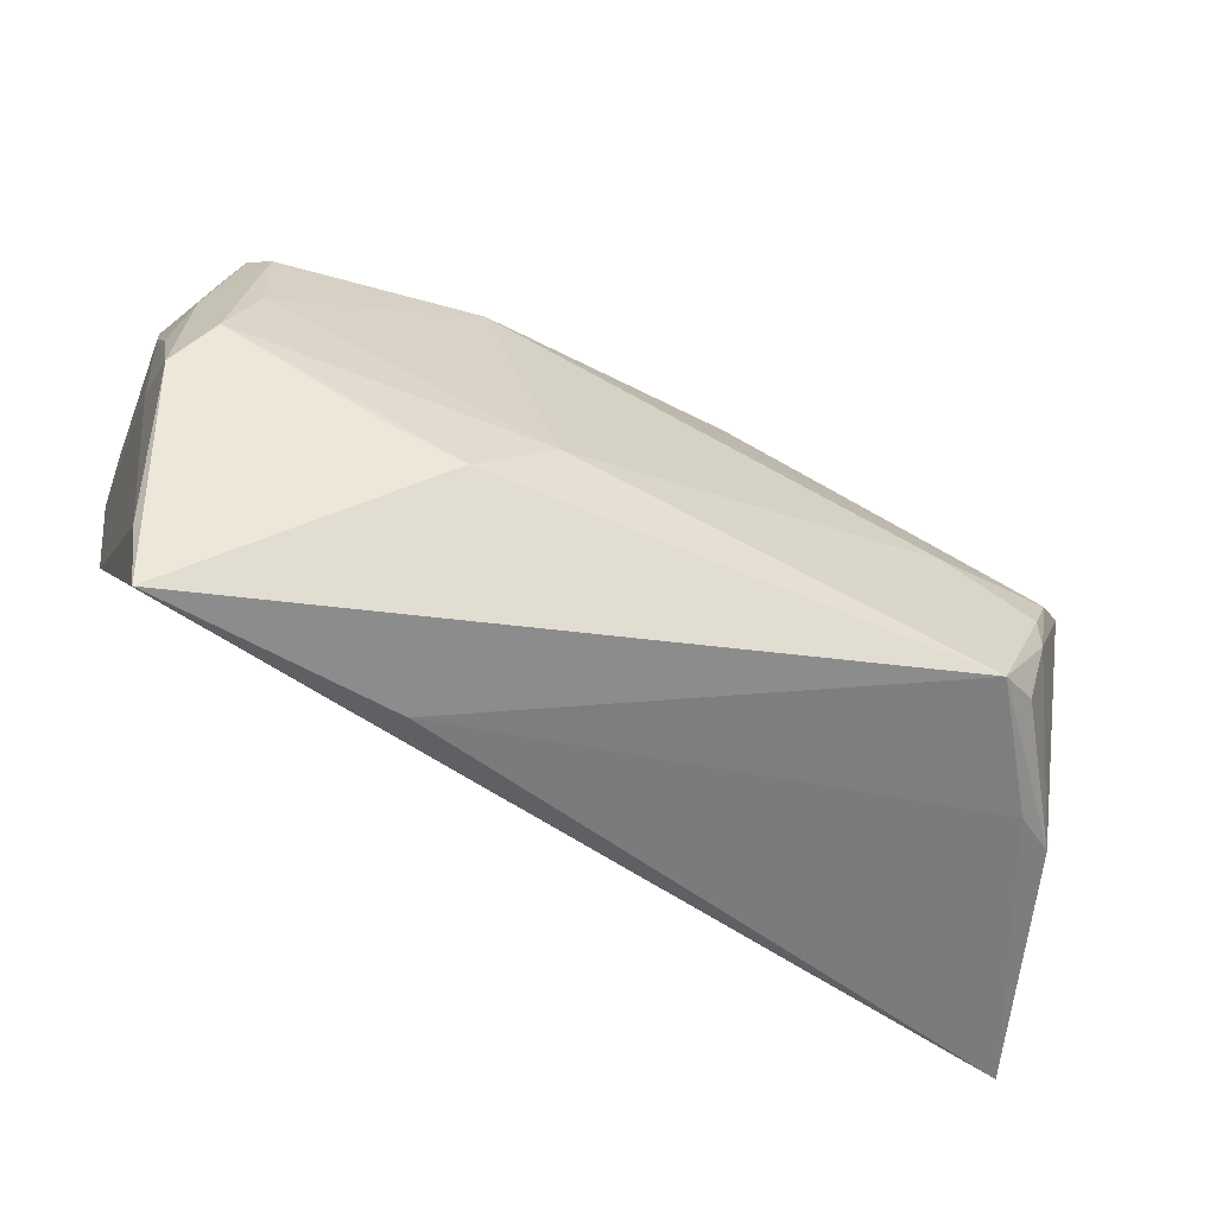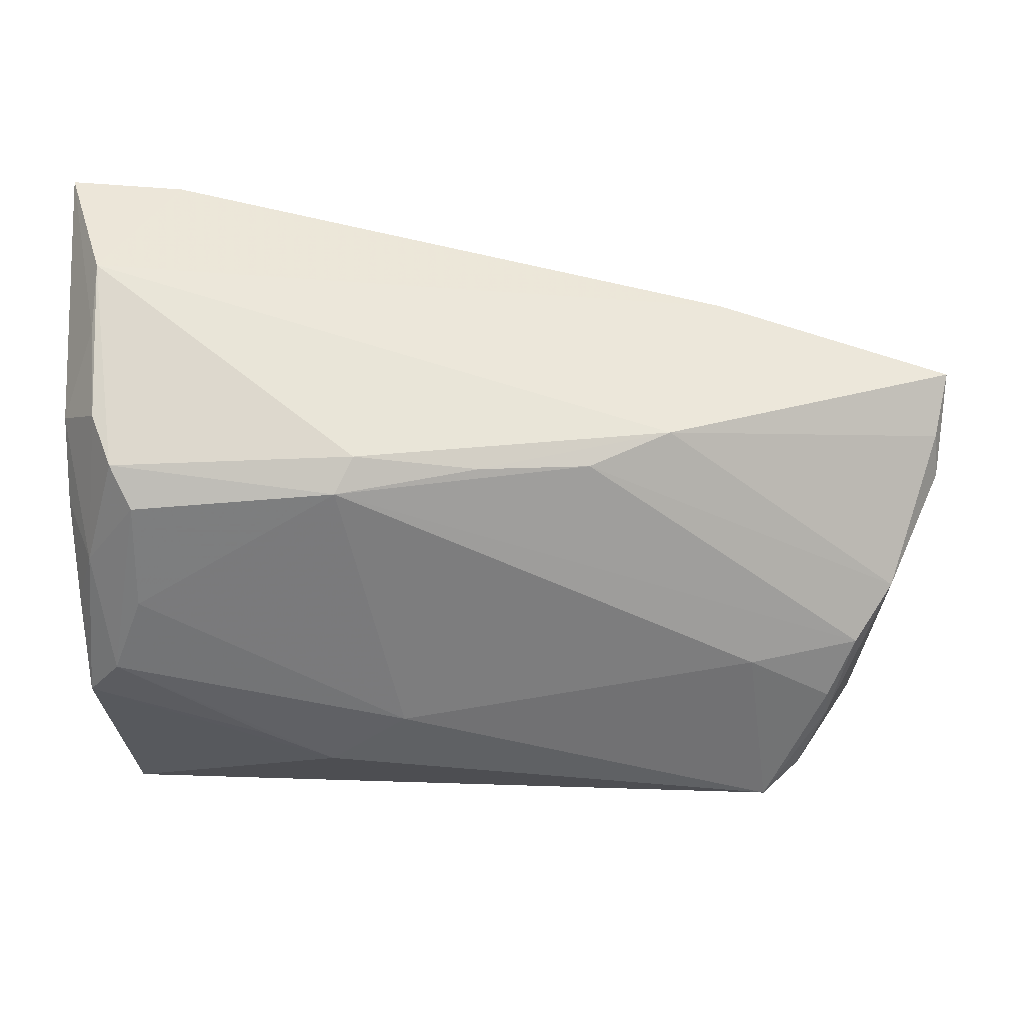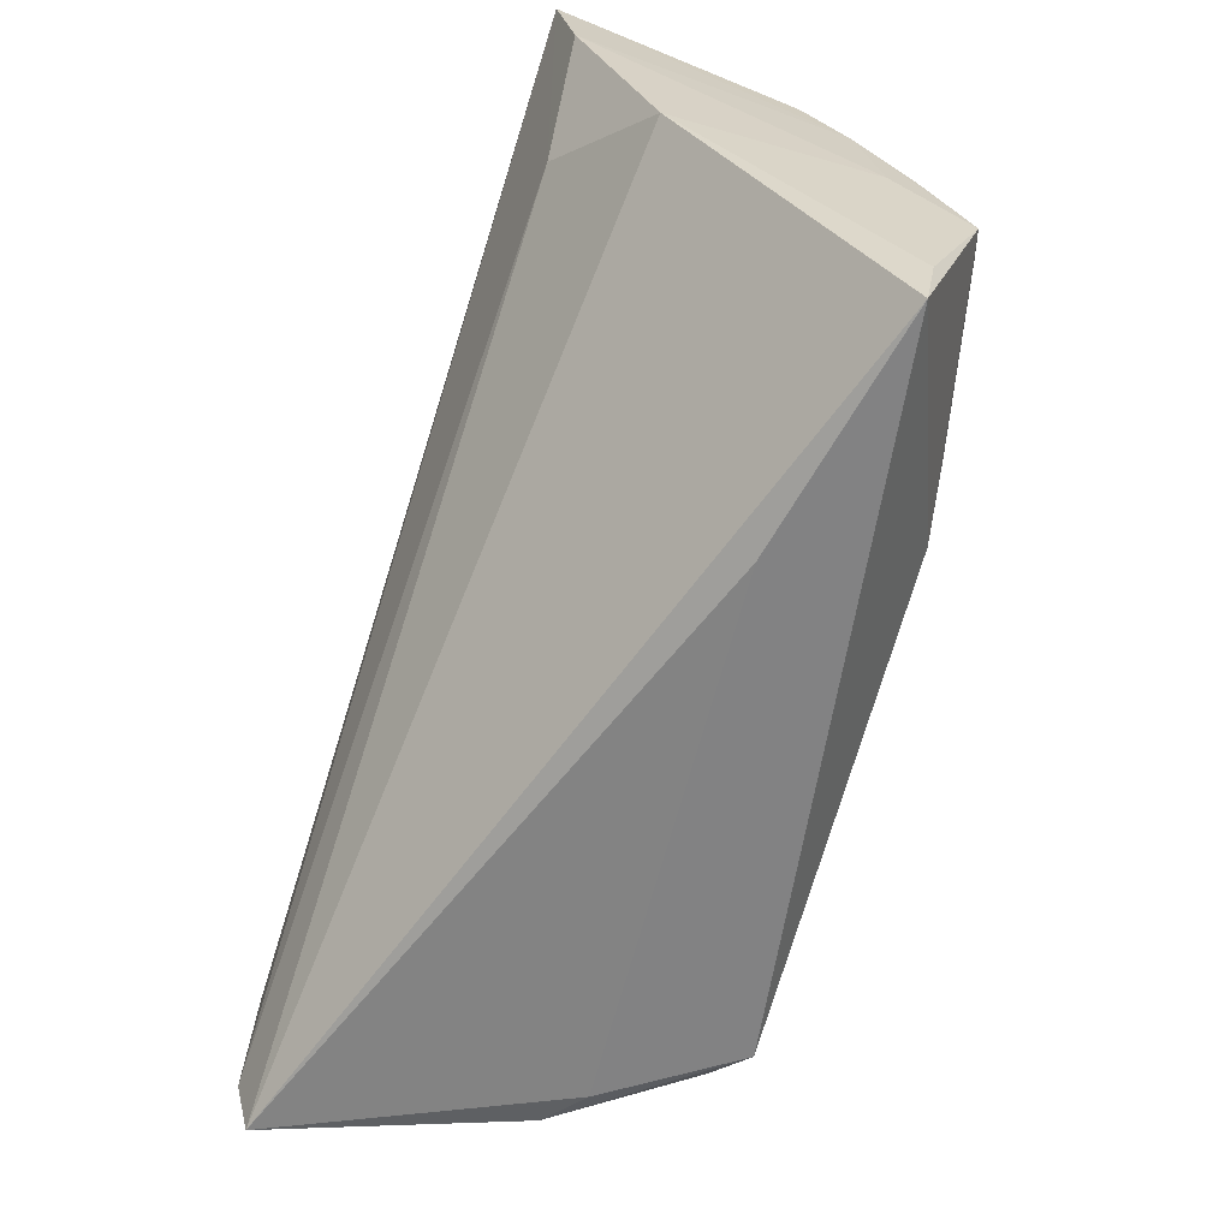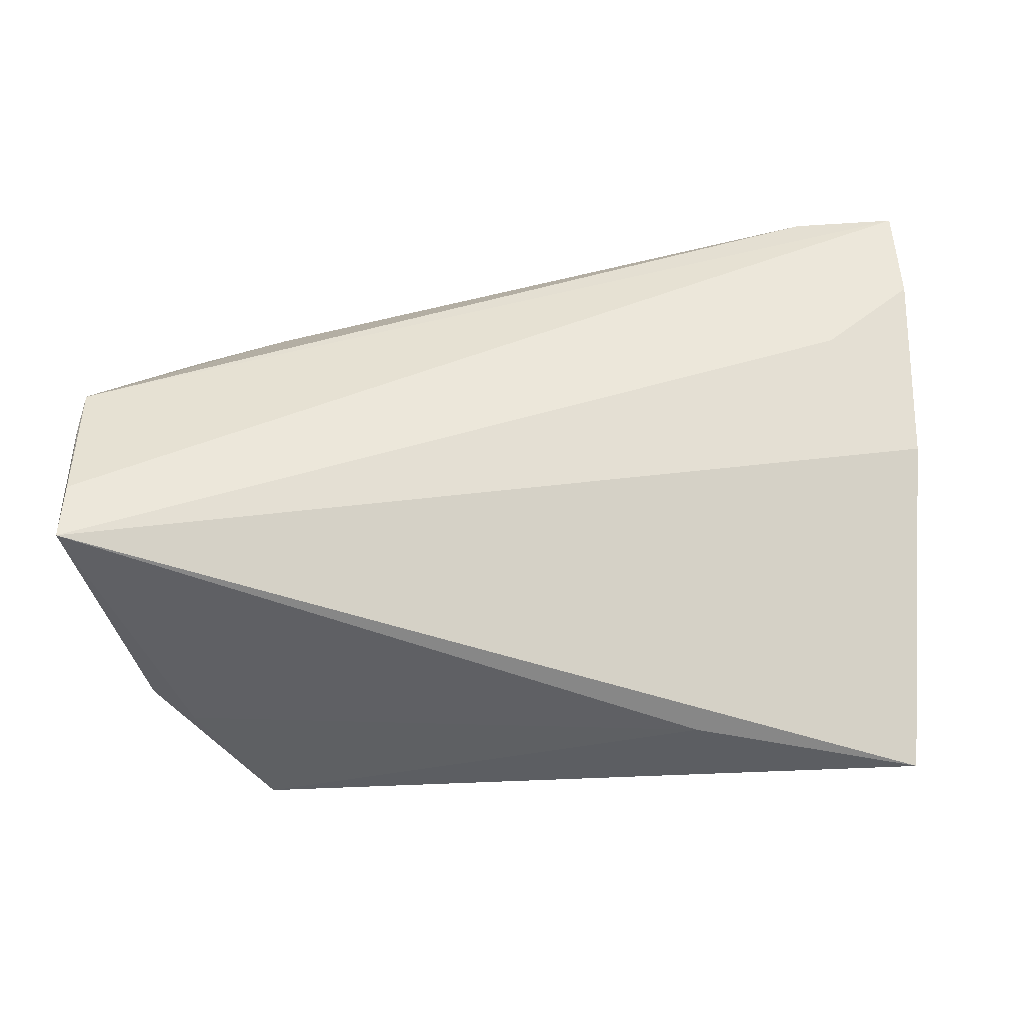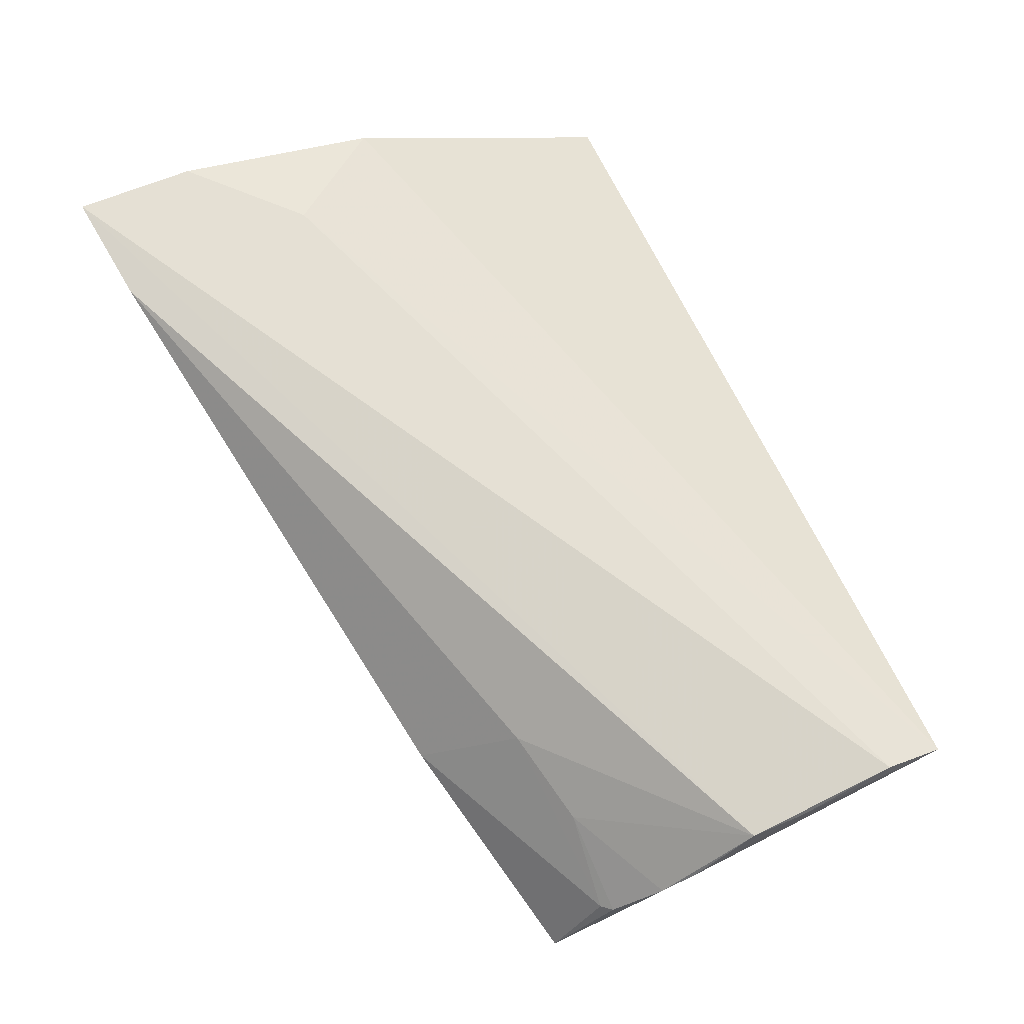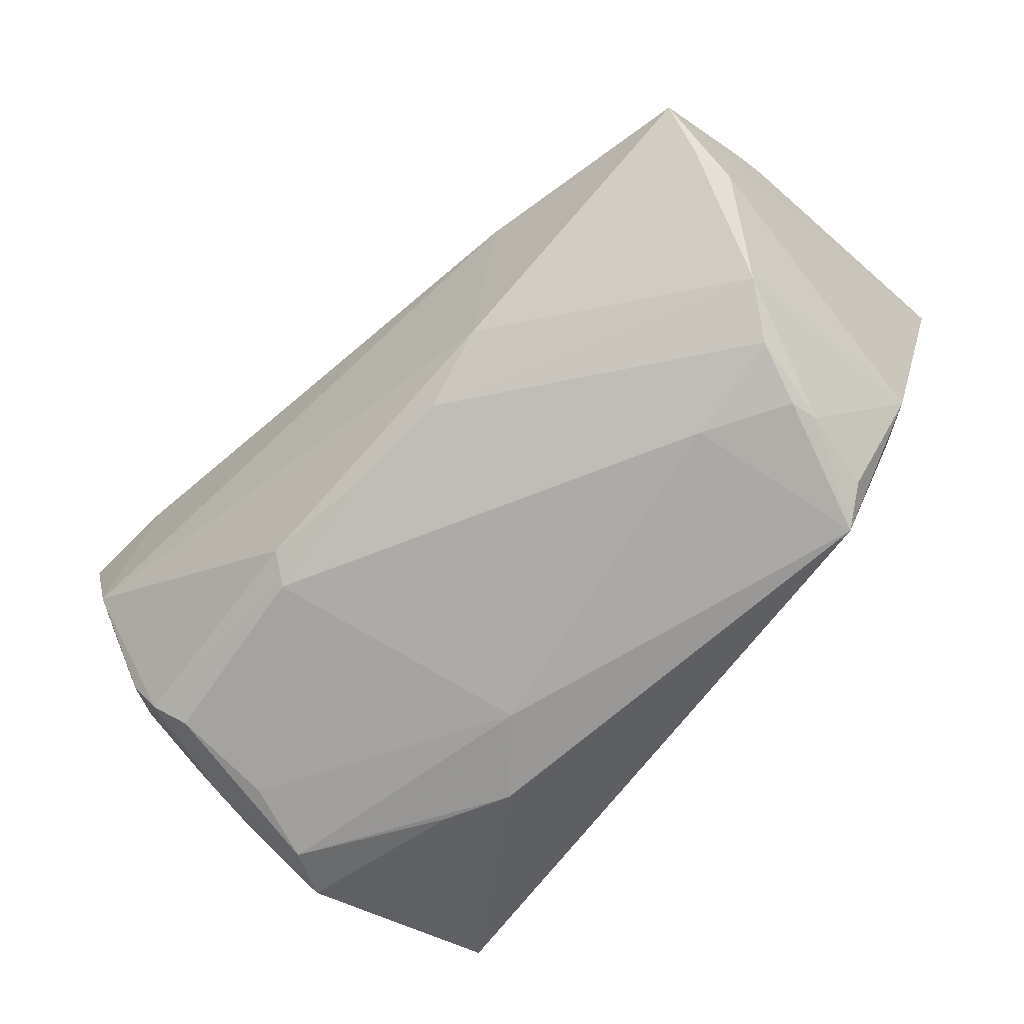
<metadata>
{"format":"obj","ext":"obj","renderer":"f3d","projection":"perspective","resolution":1024,"background":"white","views":[{"elev":-52.8,"azim":159.9,"up":"+Y"},{"elev":43.4,"azim":178.6,"up":"+Y"},{"elev":-68.1,"azim":72.7,"up":"+Y"},{"elev":39.0,"azim":-0.9,"up":"+Z"},{"elev":76.3,"azim":-114.7,"up":"+Z"},{"elev":-68.7,"azim":-129.6,"up":"+Z"}]}
</metadata>
<code>
v -0.01914 0.02237 -0.009974
v -0.04203 -0.02955 -0.01017
v 0.05473 -0.002411 0.01227
v -0.0271 0.02544 0.01094
v 0.05116 0.03546 0.008206
v 0.05188 -0.03665 -0.01337
v -0.04298 0.0113 0.01771
v -0.04352 -0.004814 -0.01998
v 0.03228 -0.01514 -0.02481
v 0.04217 0.03528 0.02451
v 0.05095 0.01515 -0.01611
v 0.05025 -0.00377 -0.02311
v 0.05558 0.02108 -0.004001
v -0.04062 -0.01574 -0.02216
v -0.03298 -0.02811 -0.02564
v 0.05567 0.01186 -0.00924
v -0.04699 -0.02867 -0.006084
v 0.0554 -0.003039 -0.01176
v 0.04859 0.02315 -0.01517
v -0.05472 -0.007198 0.02553
v -0.05585 0.005038 0.01745
v -0.05585 0.01952 0.003644
v -0.04027 -0.0121 -0.02254
v 0.05323 -0.02898 -0.01439
v -0.0542 -0.02597 0.02564
v 0.01934 0.02444 -0.01576
v 0.01435 -0.01181 -0.02564
v 0.02165 0.02118 -0.01883
v 0.04612 0.01908 -0.01867
v -0.05421 0.01408 -0.002096
v 0.05151 0.03103 0.001047
v 0.05265 0.009277 -0.01689
v 0.05091 0.02596 -0.009321
v -0.05469 -0.0328 0.0237
v 0.05585 0.02205 0.02203
v -0.03123 0.01365 0.01973
v 0.04388 0.01035 0.02133
v -0.02998 -0.005755 -0.0225
v 0.05499 0.001573 -0.01585
v 0.0465 0.005928 -0.02161
v -0.0553 0.01137 0.01327
v 0.004392 0.02195 -0.01561
v -0.009071 0.02078 -0.01412
v 0.05581 0.03665 0.02452
v 0.02388 -0.01928 -0.02564
v -0.05474 0.008737 -0.003621
v -0.05423 0.0126 0.01271
v -0.05489 -0.01383 0.02509
v -0.05582 0.000728 0.01994
v -0.04814 0.0005522 -0.01525
v -0.03775 -0.02573 -0.02224
v 0.05449 -0.01002 -0.02108
v 0.02305 -0.03626 -0.006685
f 53 6 34
f 53 15 6
f 6 15 45
f 34 6 3
f 43 50 1
f 13 31 44
f 34 17 2
f 2 17 15
f 2 53 34
f 15 53 2
f 15 17 51
f 50 17 46
f 34 22 46
f 46 17 34
f 23 38 15
f 15 38 27
f 27 45 15
f 33 31 13
f 6 45 52
f 52 45 9
f 34 3 37
f 37 3 35
f 35 44 37
f 5 44 31
f 31 33 5
f 5 33 19
f 25 44 20
f 34 37 25
f 25 37 44
f 50 46 30
f 30 46 22
f 30 1 50
f 22 1 30
f 38 23 8
f 8 50 43
f 14 17 50
f 14 51 17
f 50 8 14
f 14 8 23
f 15 51 14
f 14 23 15
f 12 52 9
f 9 45 12
f 45 27 12
f 28 27 38
f 28 8 43
f 38 8 28
f 35 3 18
f 32 33 13
f 52 12 32
f 4 1 22
f 4 5 1
f 20 44 10
f 10 36 20
f 10 4 36
f 44 5 10
f 5 4 10
f 34 25 48
f 48 25 20
f 29 28 19
f 19 32 29
f 29 32 12
f 43 1 42
f 42 28 43
f 6 52 24
f 52 18 24
f 24 3 6
f 24 18 3
f 52 32 39
f 19 33 11
f 11 32 19
f 33 32 11
f 20 36 7
f 28 42 26
f 19 28 26
f 26 42 1
f 26 5 19
f 1 5 26
f 49 48 20
f 49 22 34
f 34 48 49
f 40 12 27
f 40 29 12
f 27 28 40
f 28 29 40
f 16 18 52
f 52 39 16
f 35 18 16
f 16 32 13
f 16 39 32
f 13 44 16
f 16 44 35
f 20 7 21
f 21 7 41
f 21 49 20
f 21 41 22
f 22 49 21
f 41 7 47
f 22 41 47
f 47 4 22
f 36 4 47
f 47 7 36

</code>
